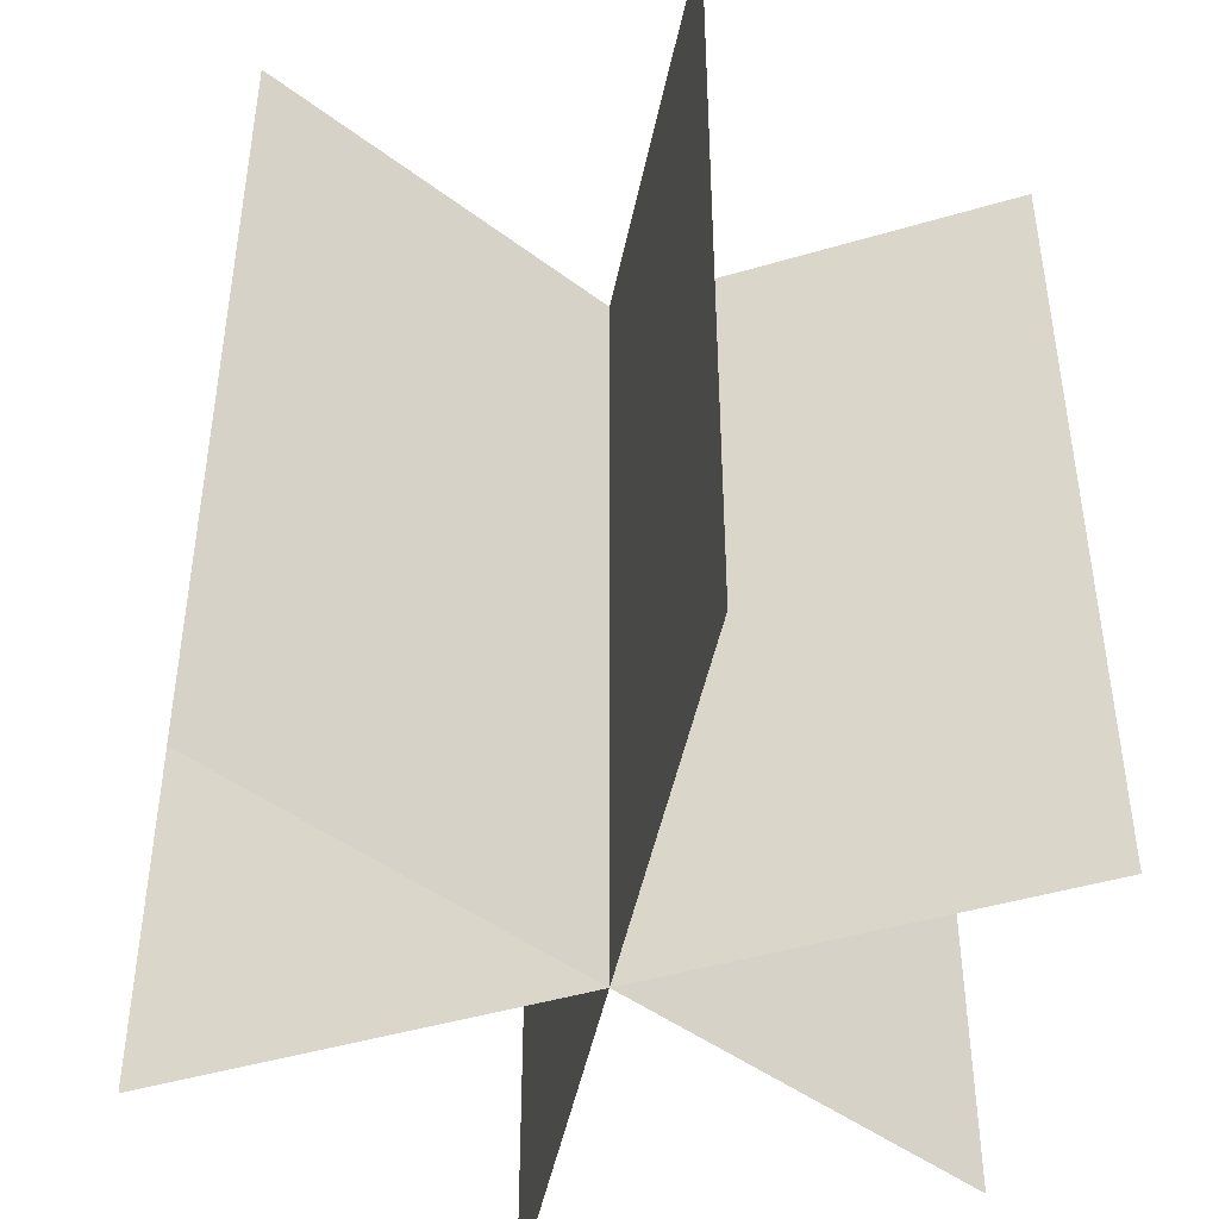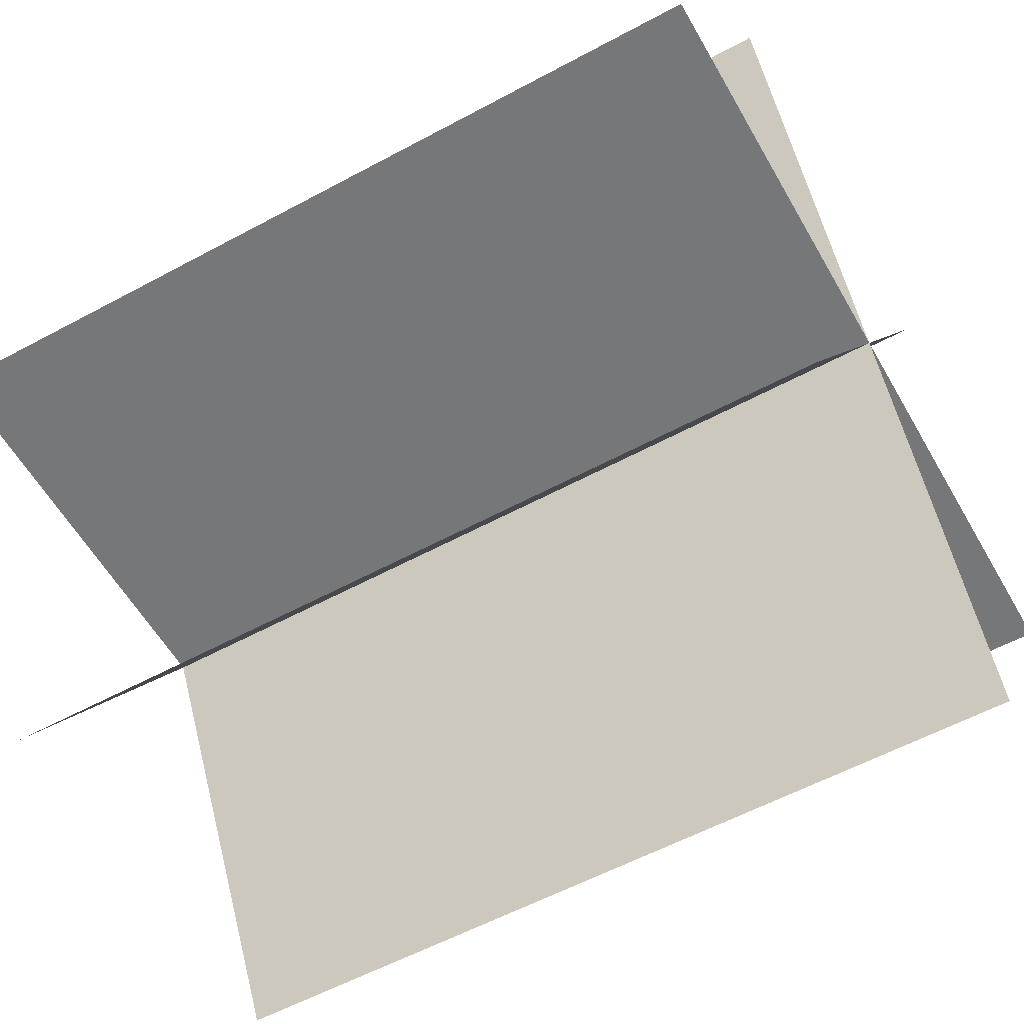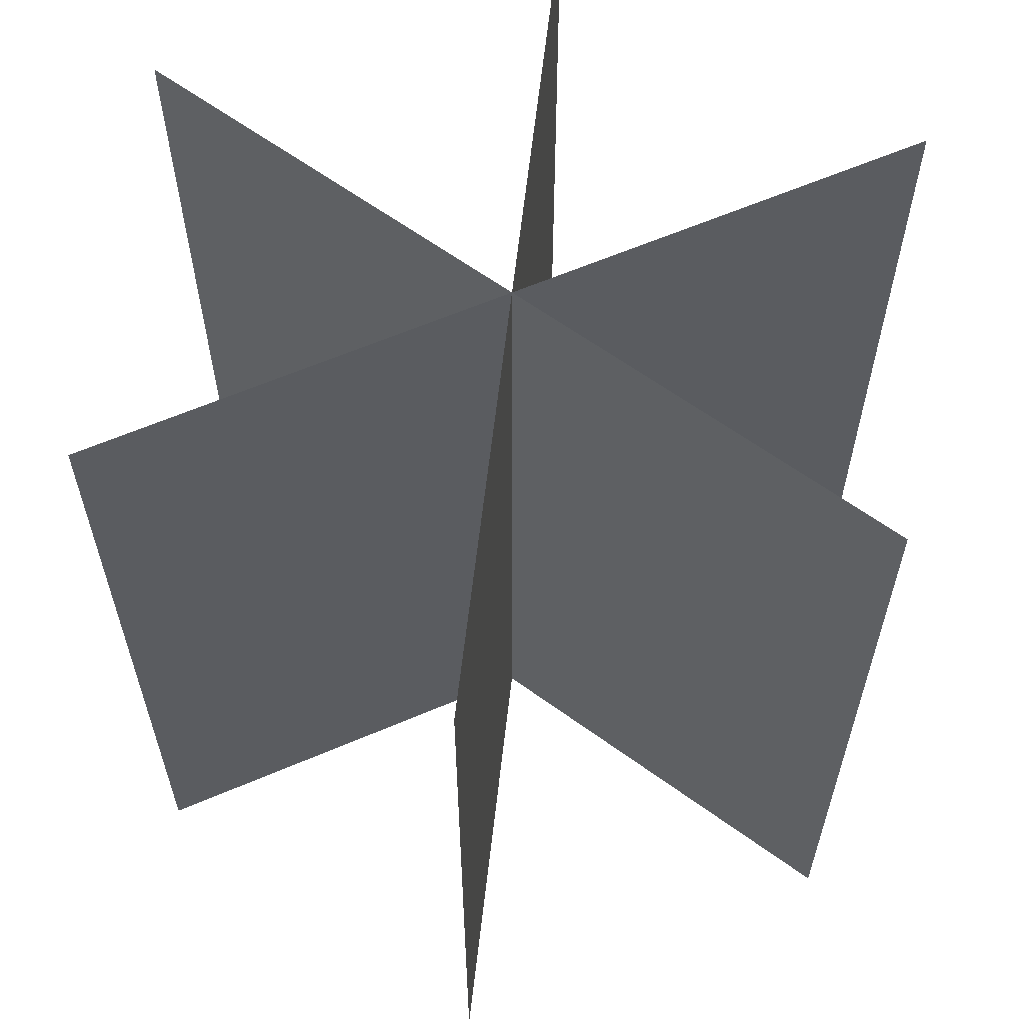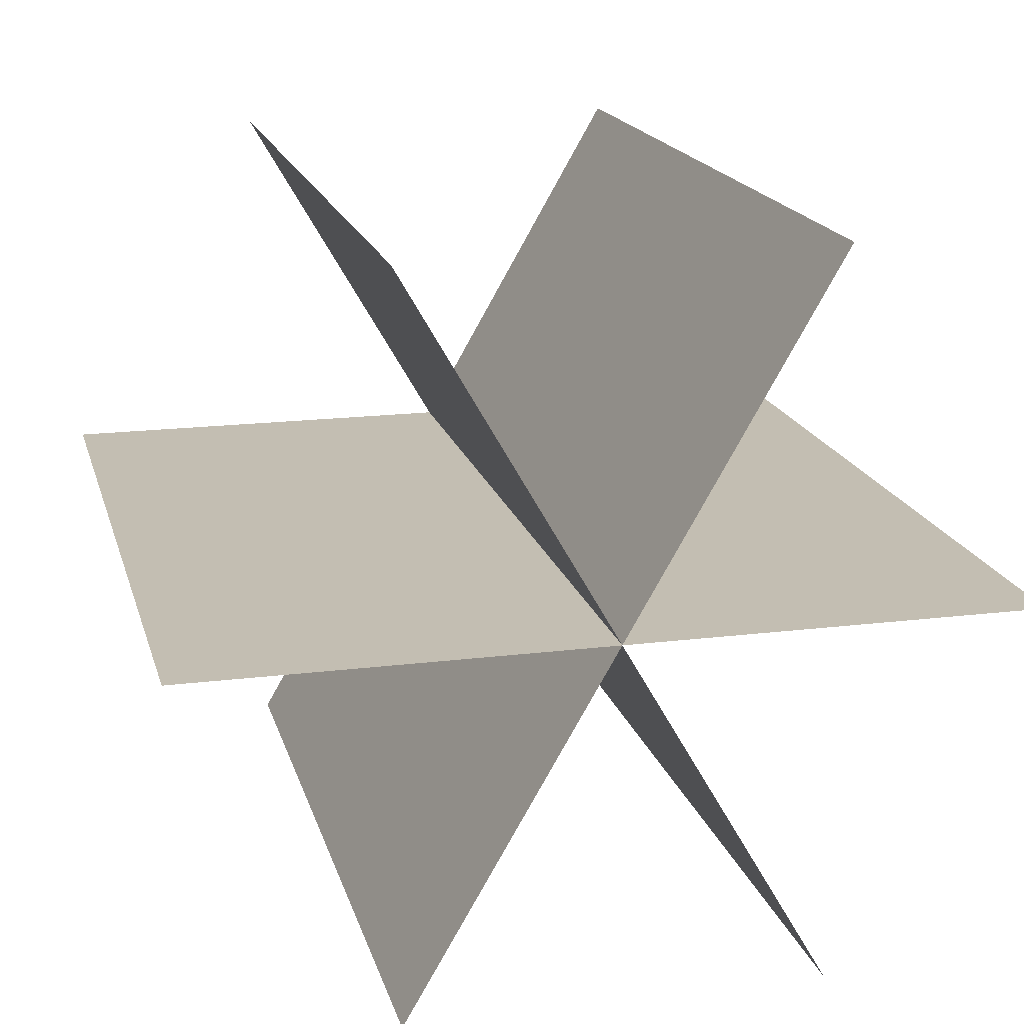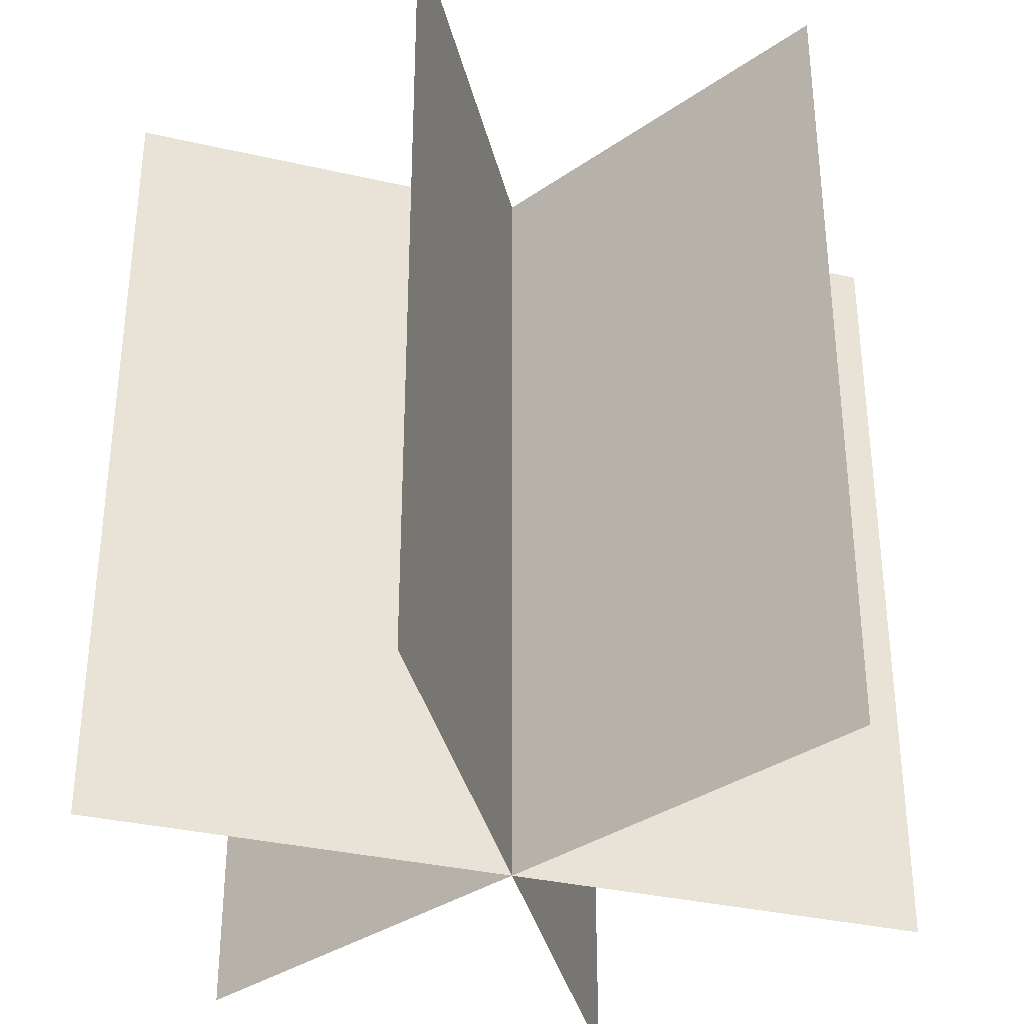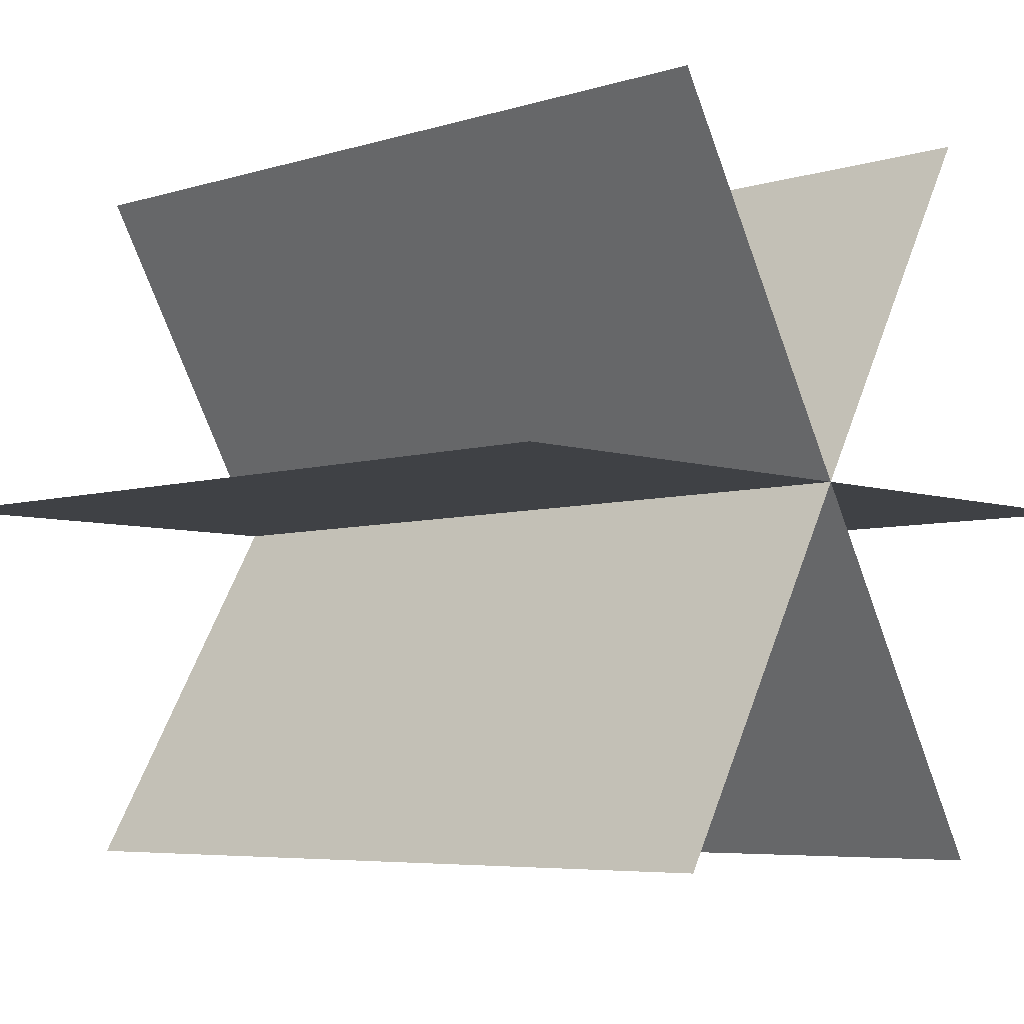
<metadata>
{"format":"obj","ext":"obj","renderer":"f3d","projection":"perspective","resolution":1024,"background":"white","views":[{"elev":-45.5,"azim":-101.1,"up":"+Y"},{"elev":-57.1,"azim":119.4,"up":"+Z"},{"elev":62.0,"azim":-83.5,"up":"+Y"},{"elev":17.4,"azim":-13.9,"up":"+Z"},{"elev":-34.7,"azim":-77.1,"up":"+Y"},{"elev":-5.7,"azim":-46.4,"up":"+Z"}]}
</metadata>
<code>
o Plane.002
v 0.25 -0 0.433
v -0.25 -0 -0.433
v 0.25 1 0.433
v -0.25 1 -0.433
v -0.5 -0 0
v 0.5 -0 0
v -0.5 1 0
v 0.5 1 0
v -0.25 -0 0.433
v 0.25 -0 -0.433
v -0.25 1 0.433
v 0.25 1 -0.433
f 1 2 4 3
f 5 6 8 7
f 9 10 12 11

</code>
